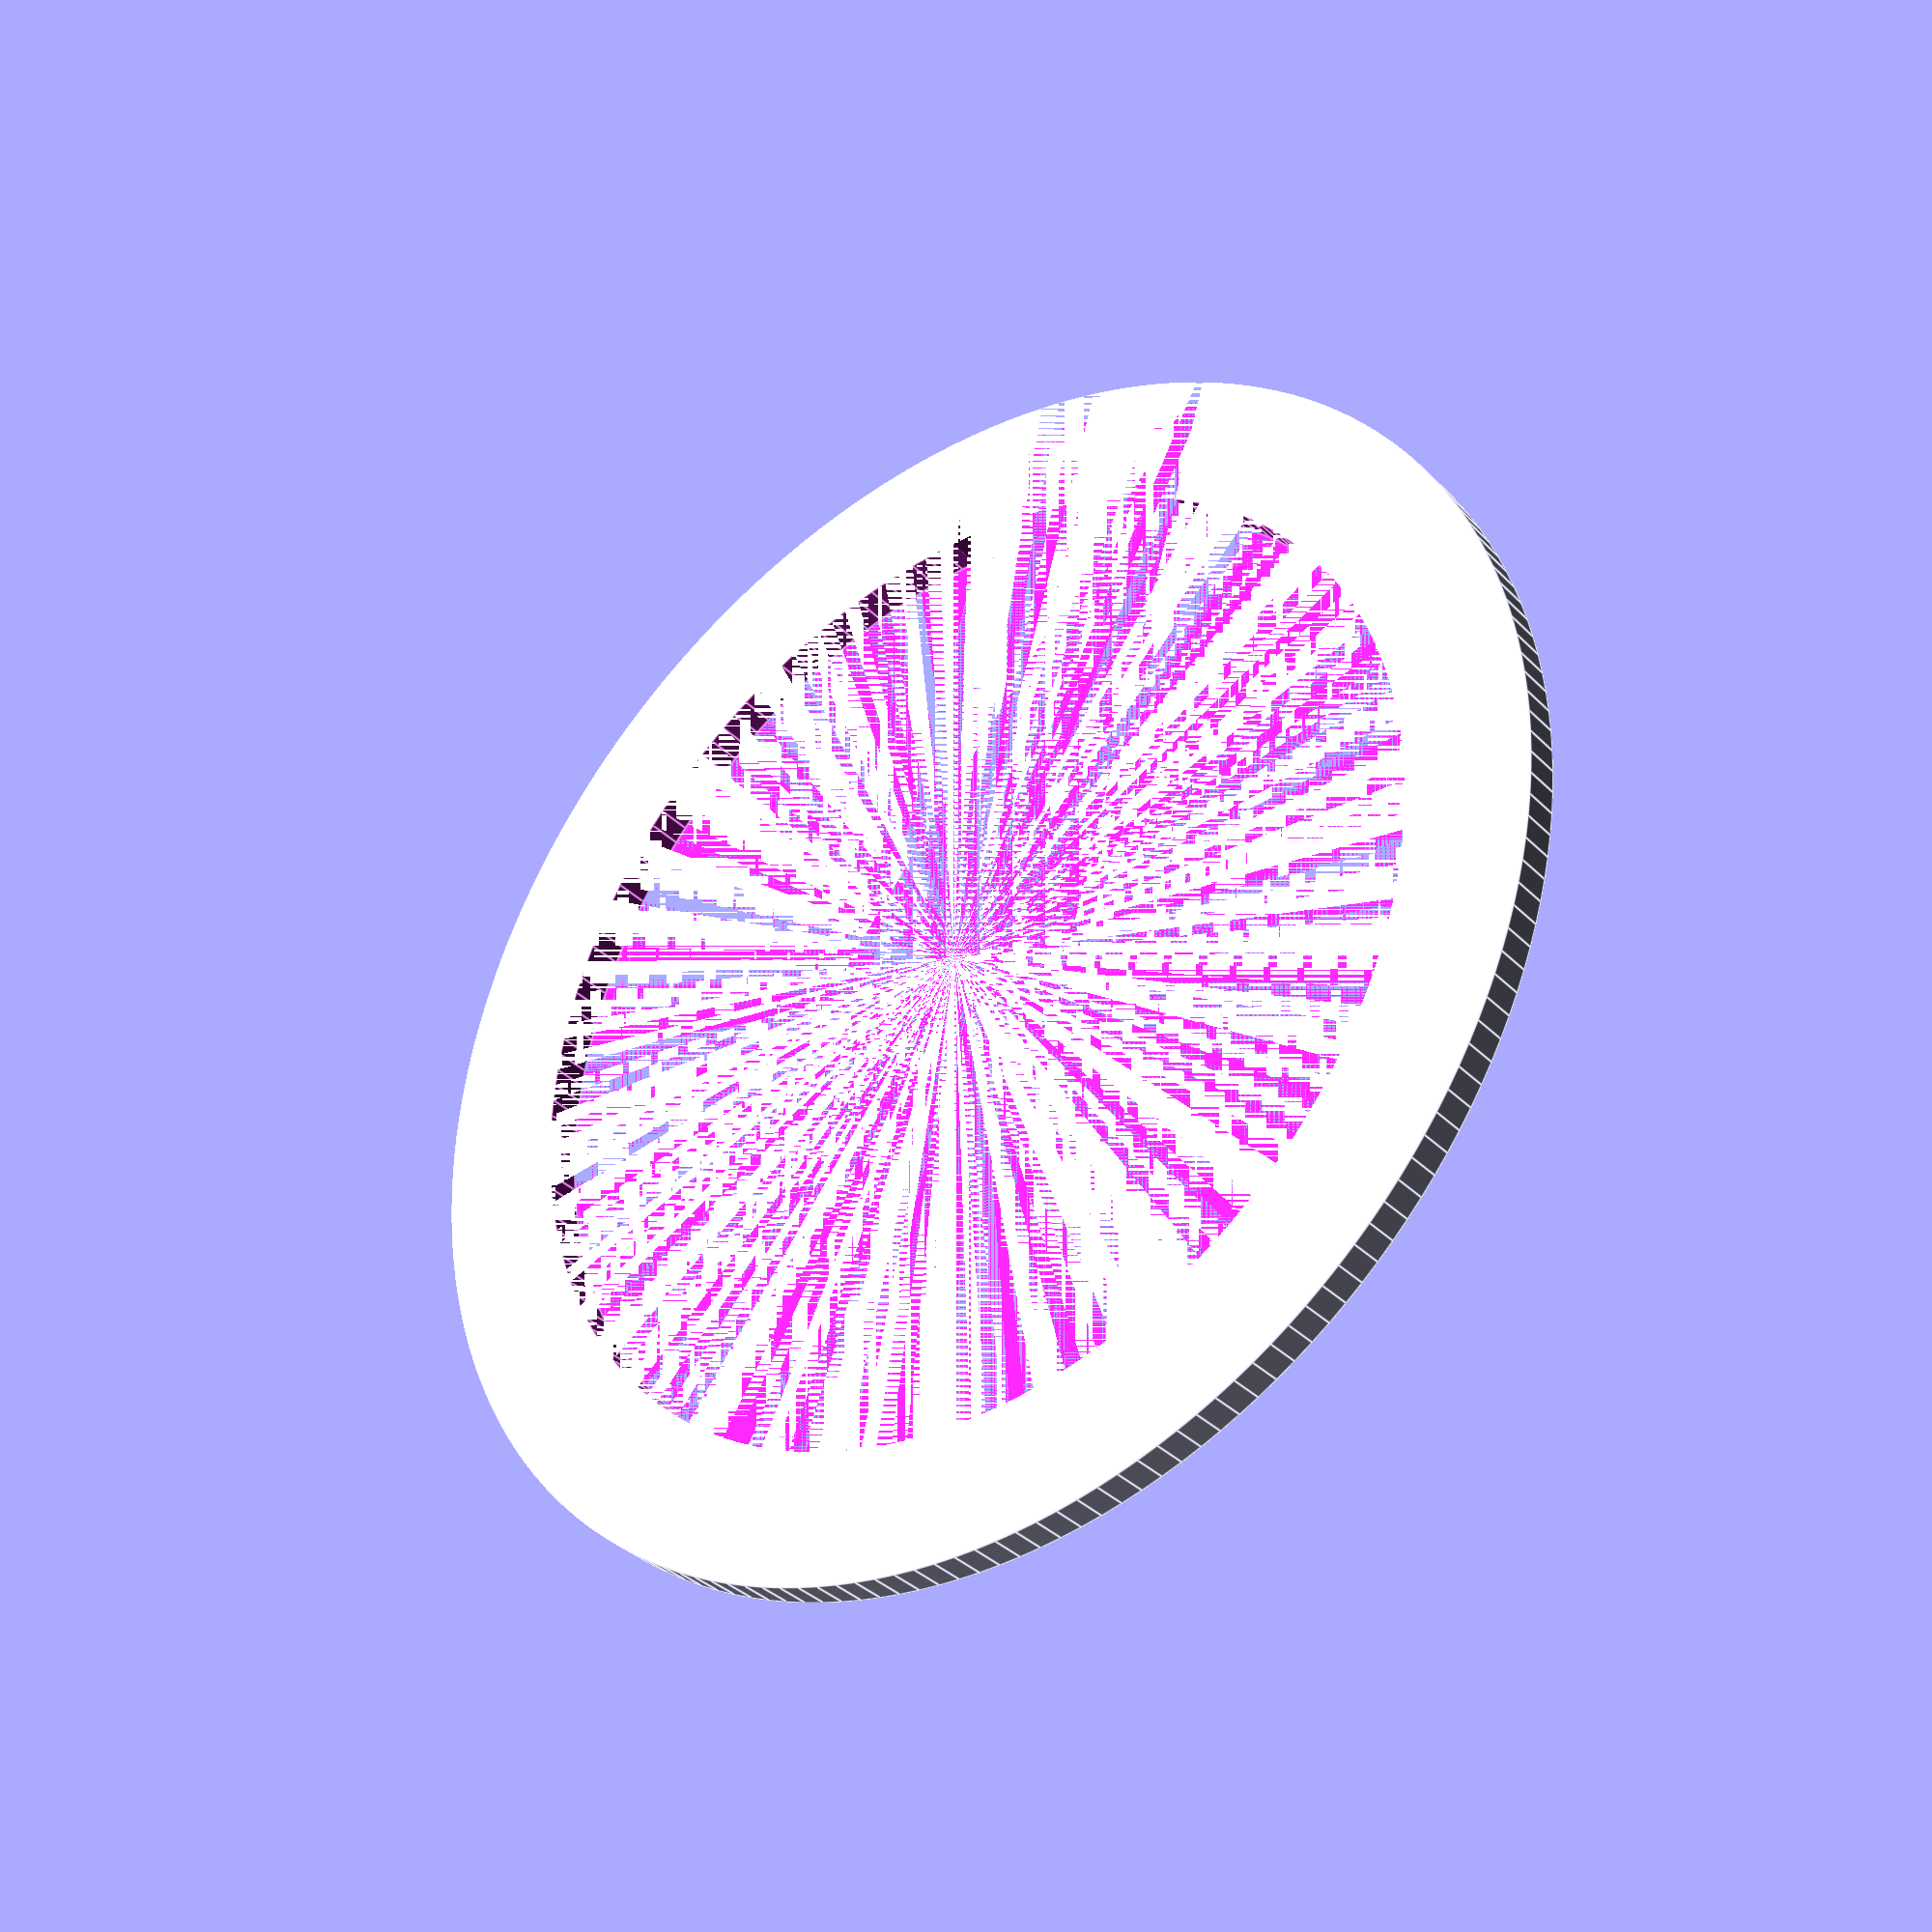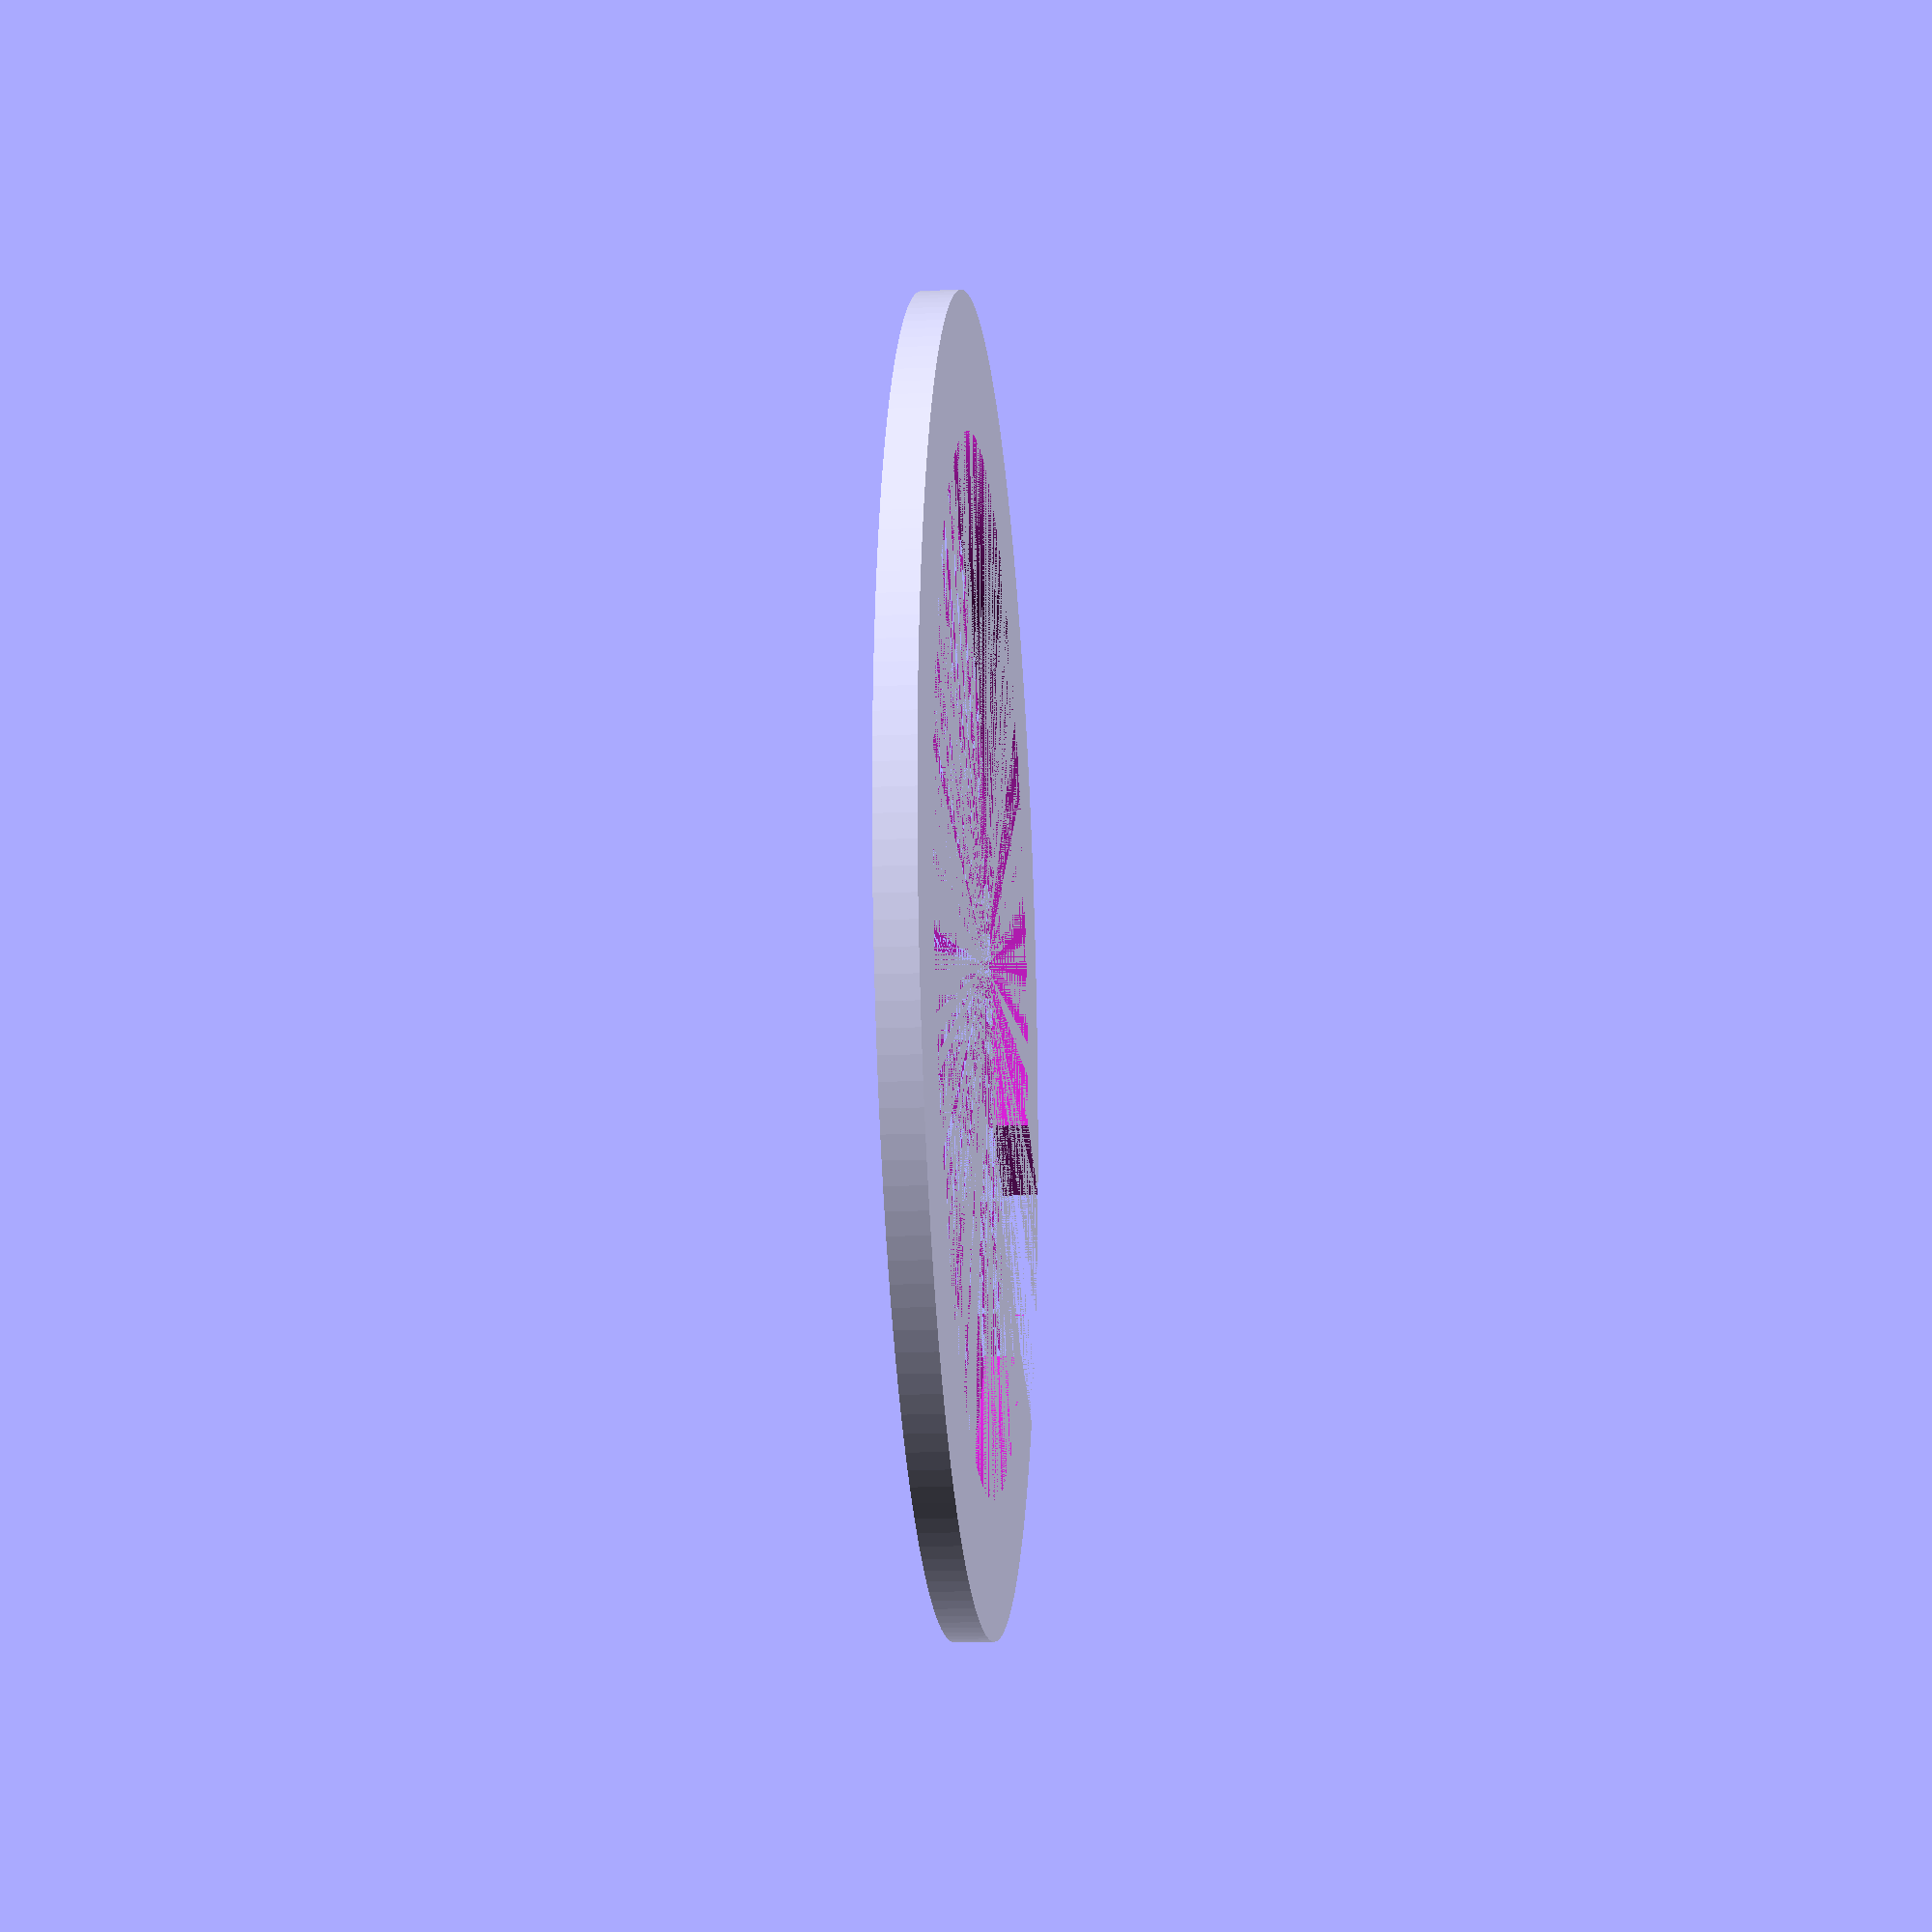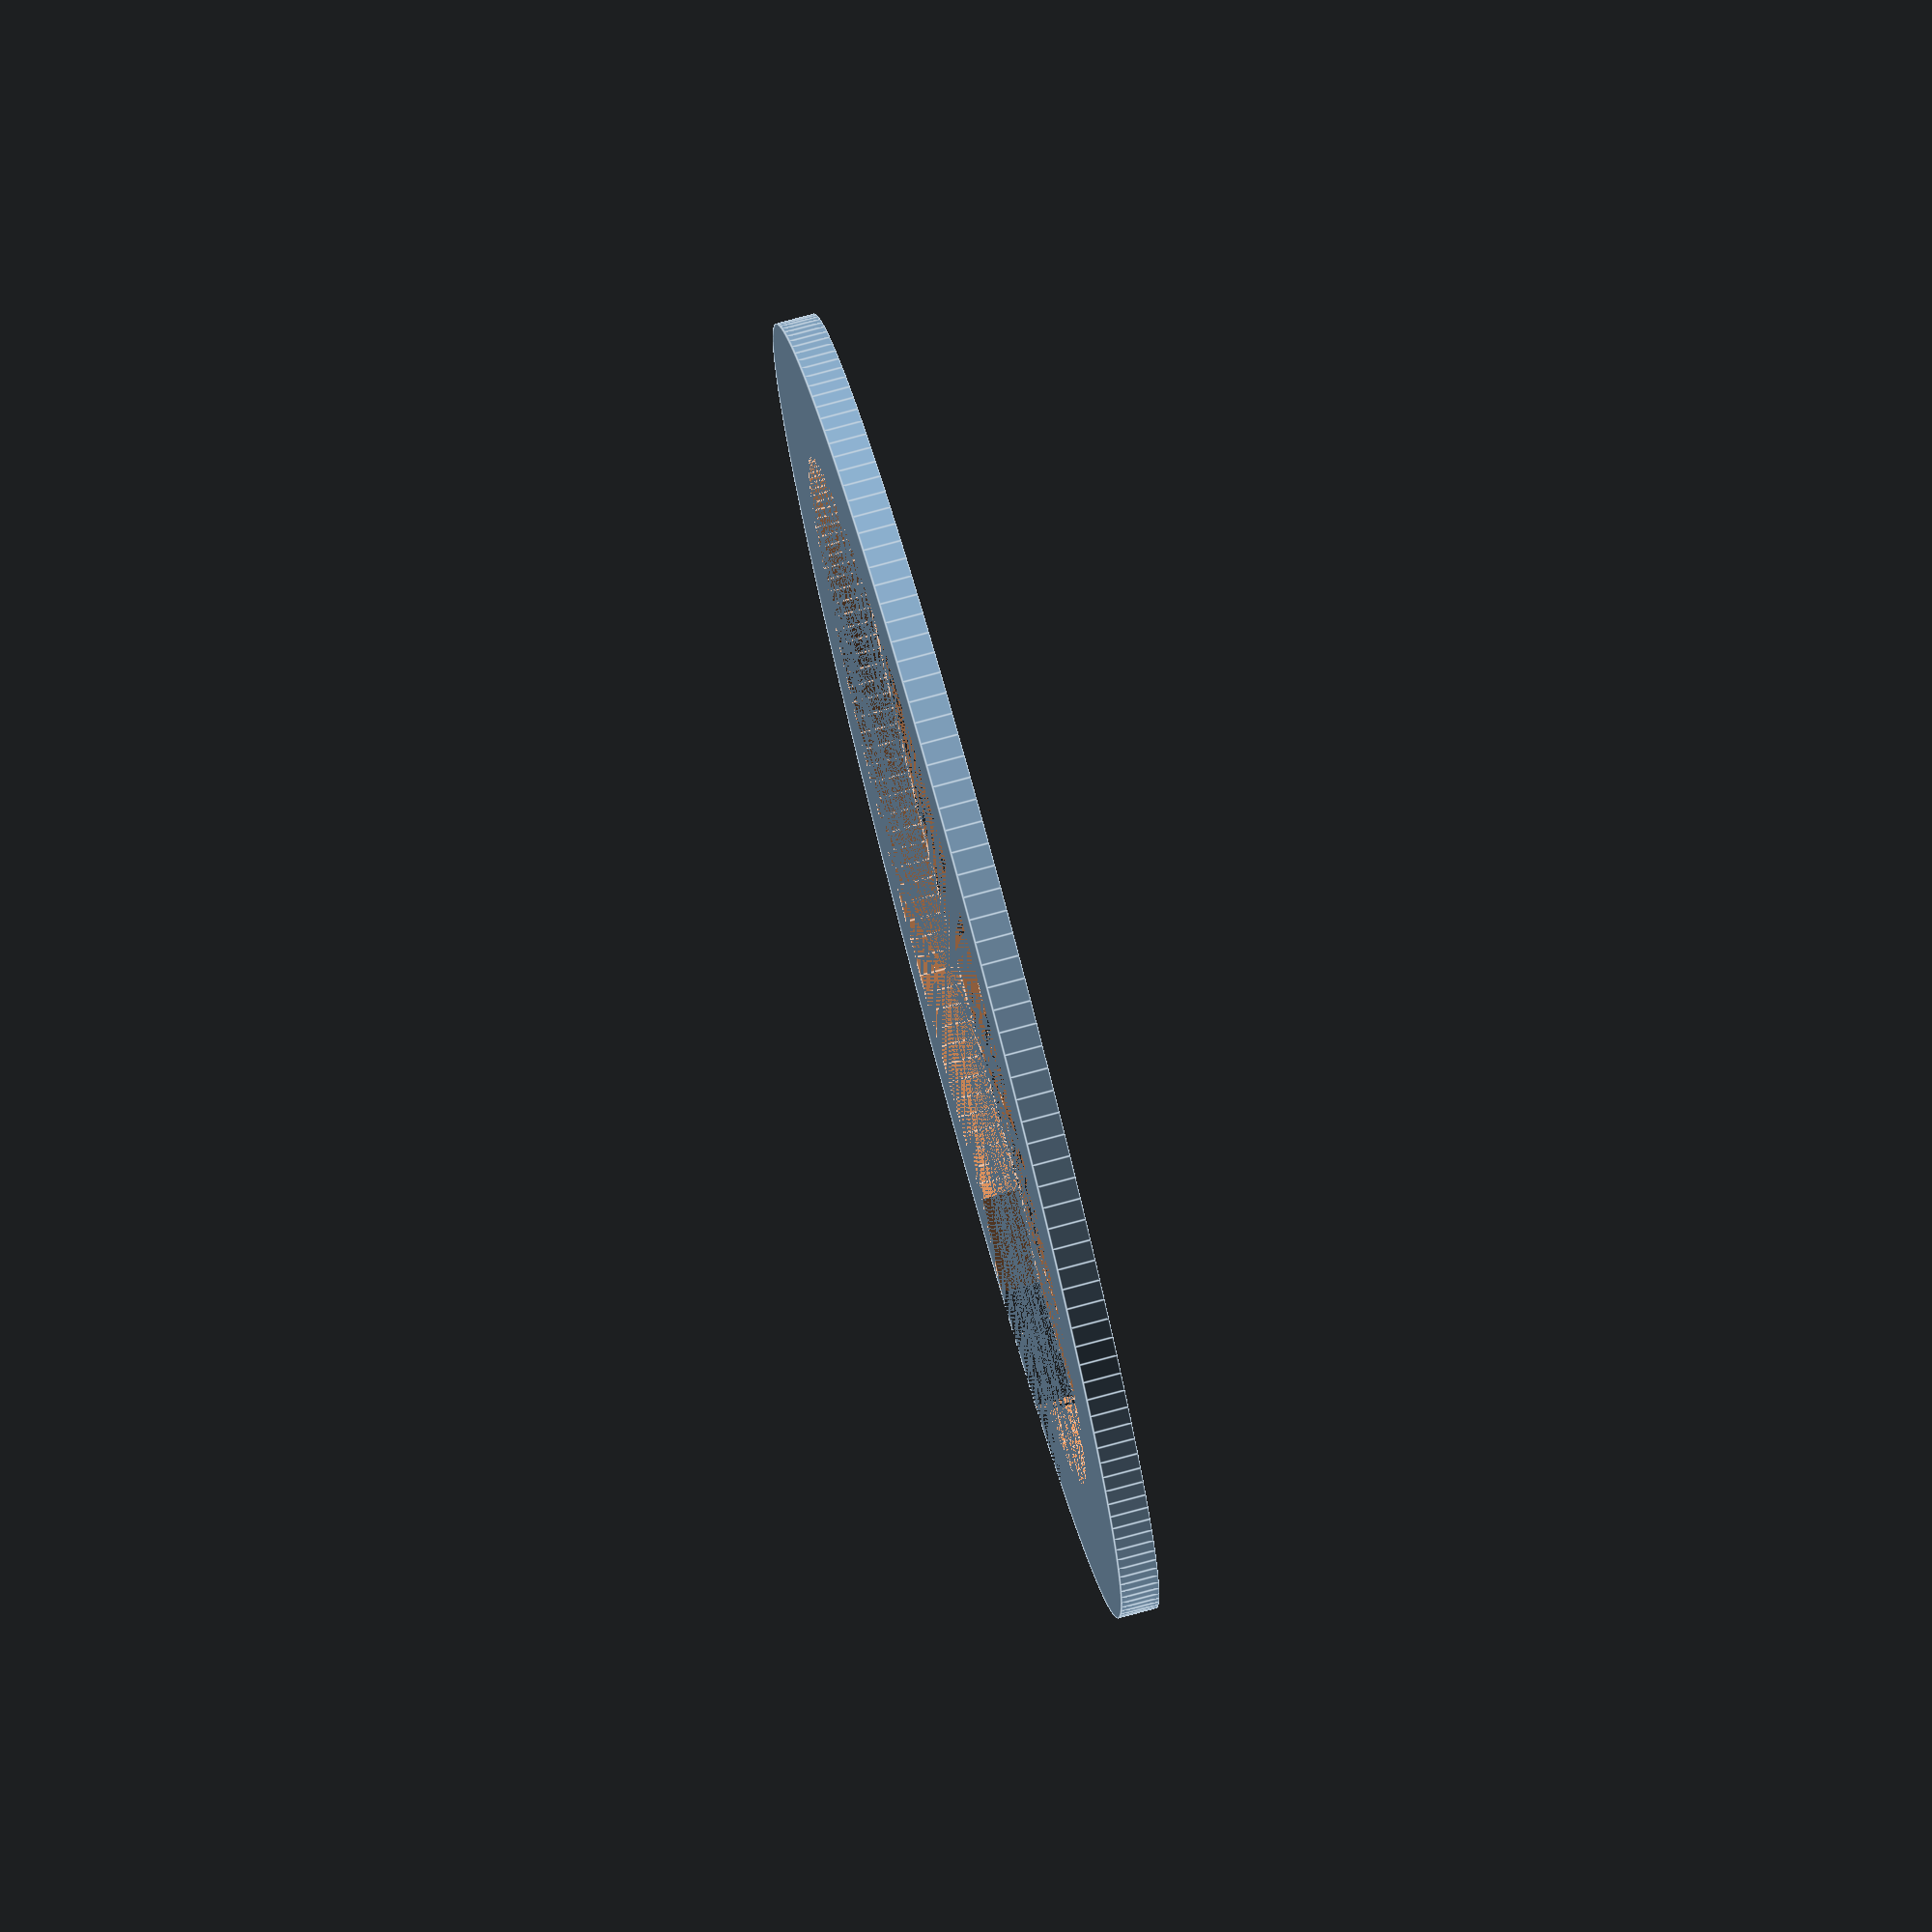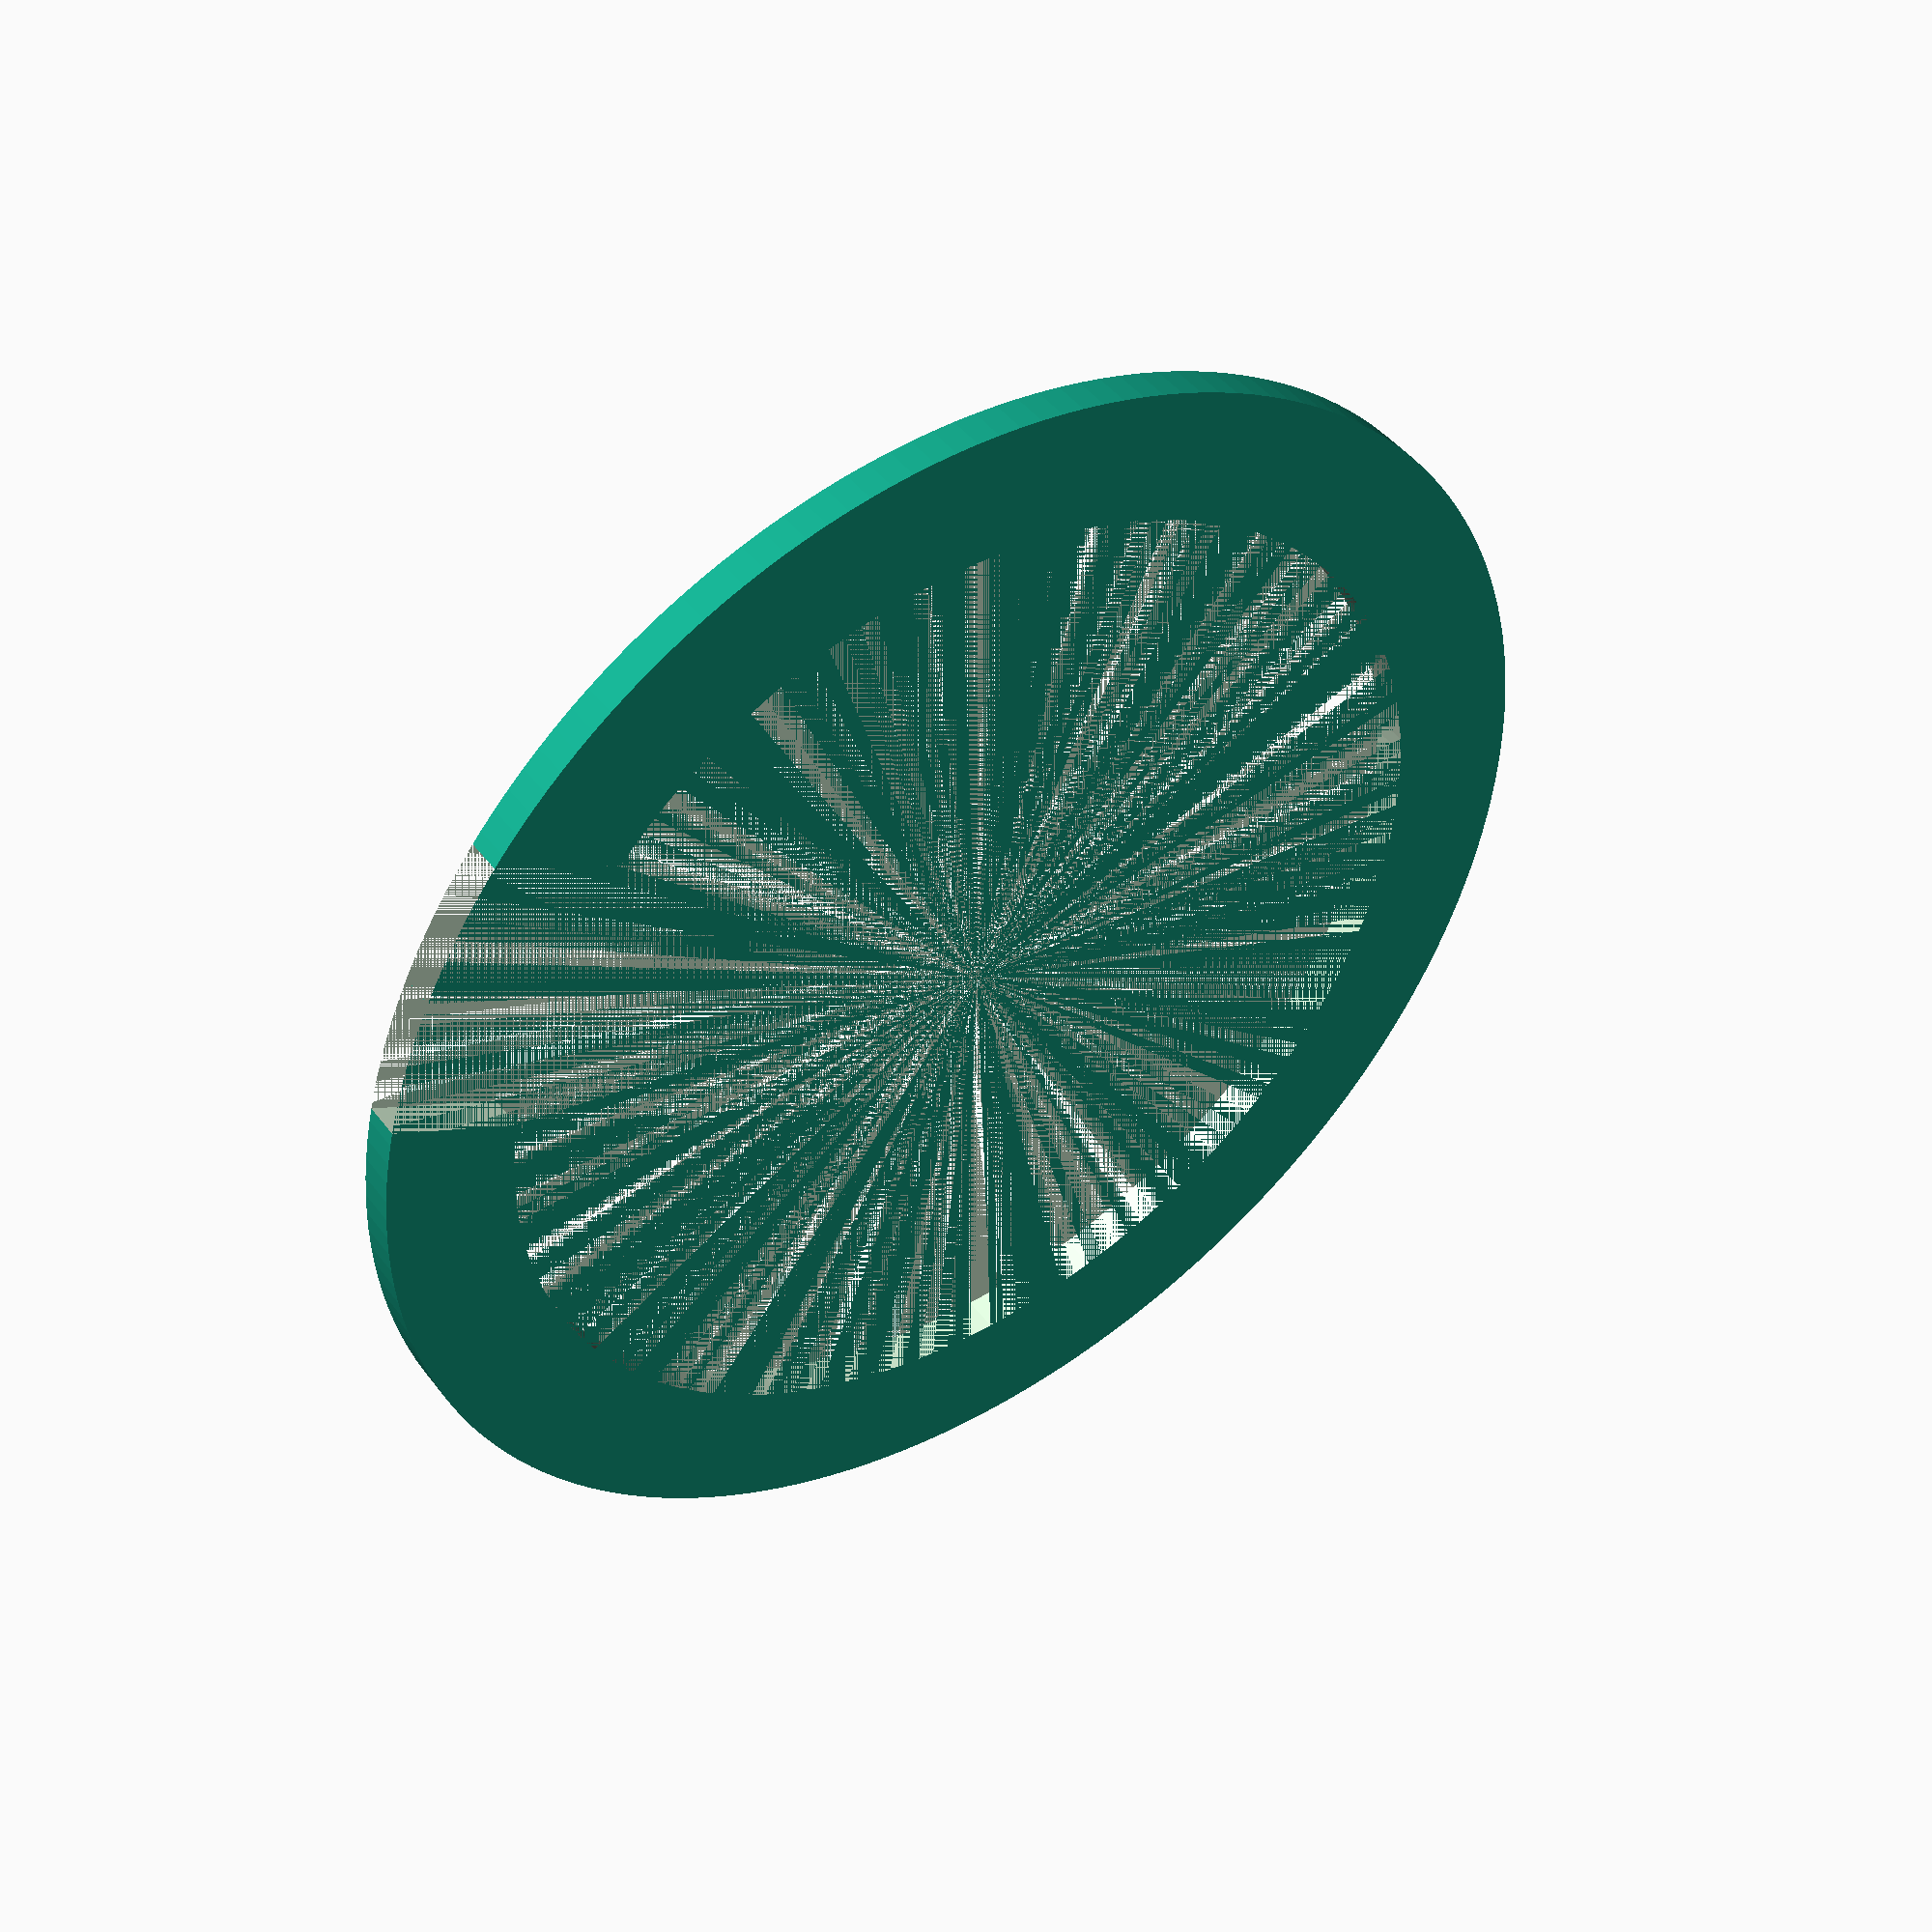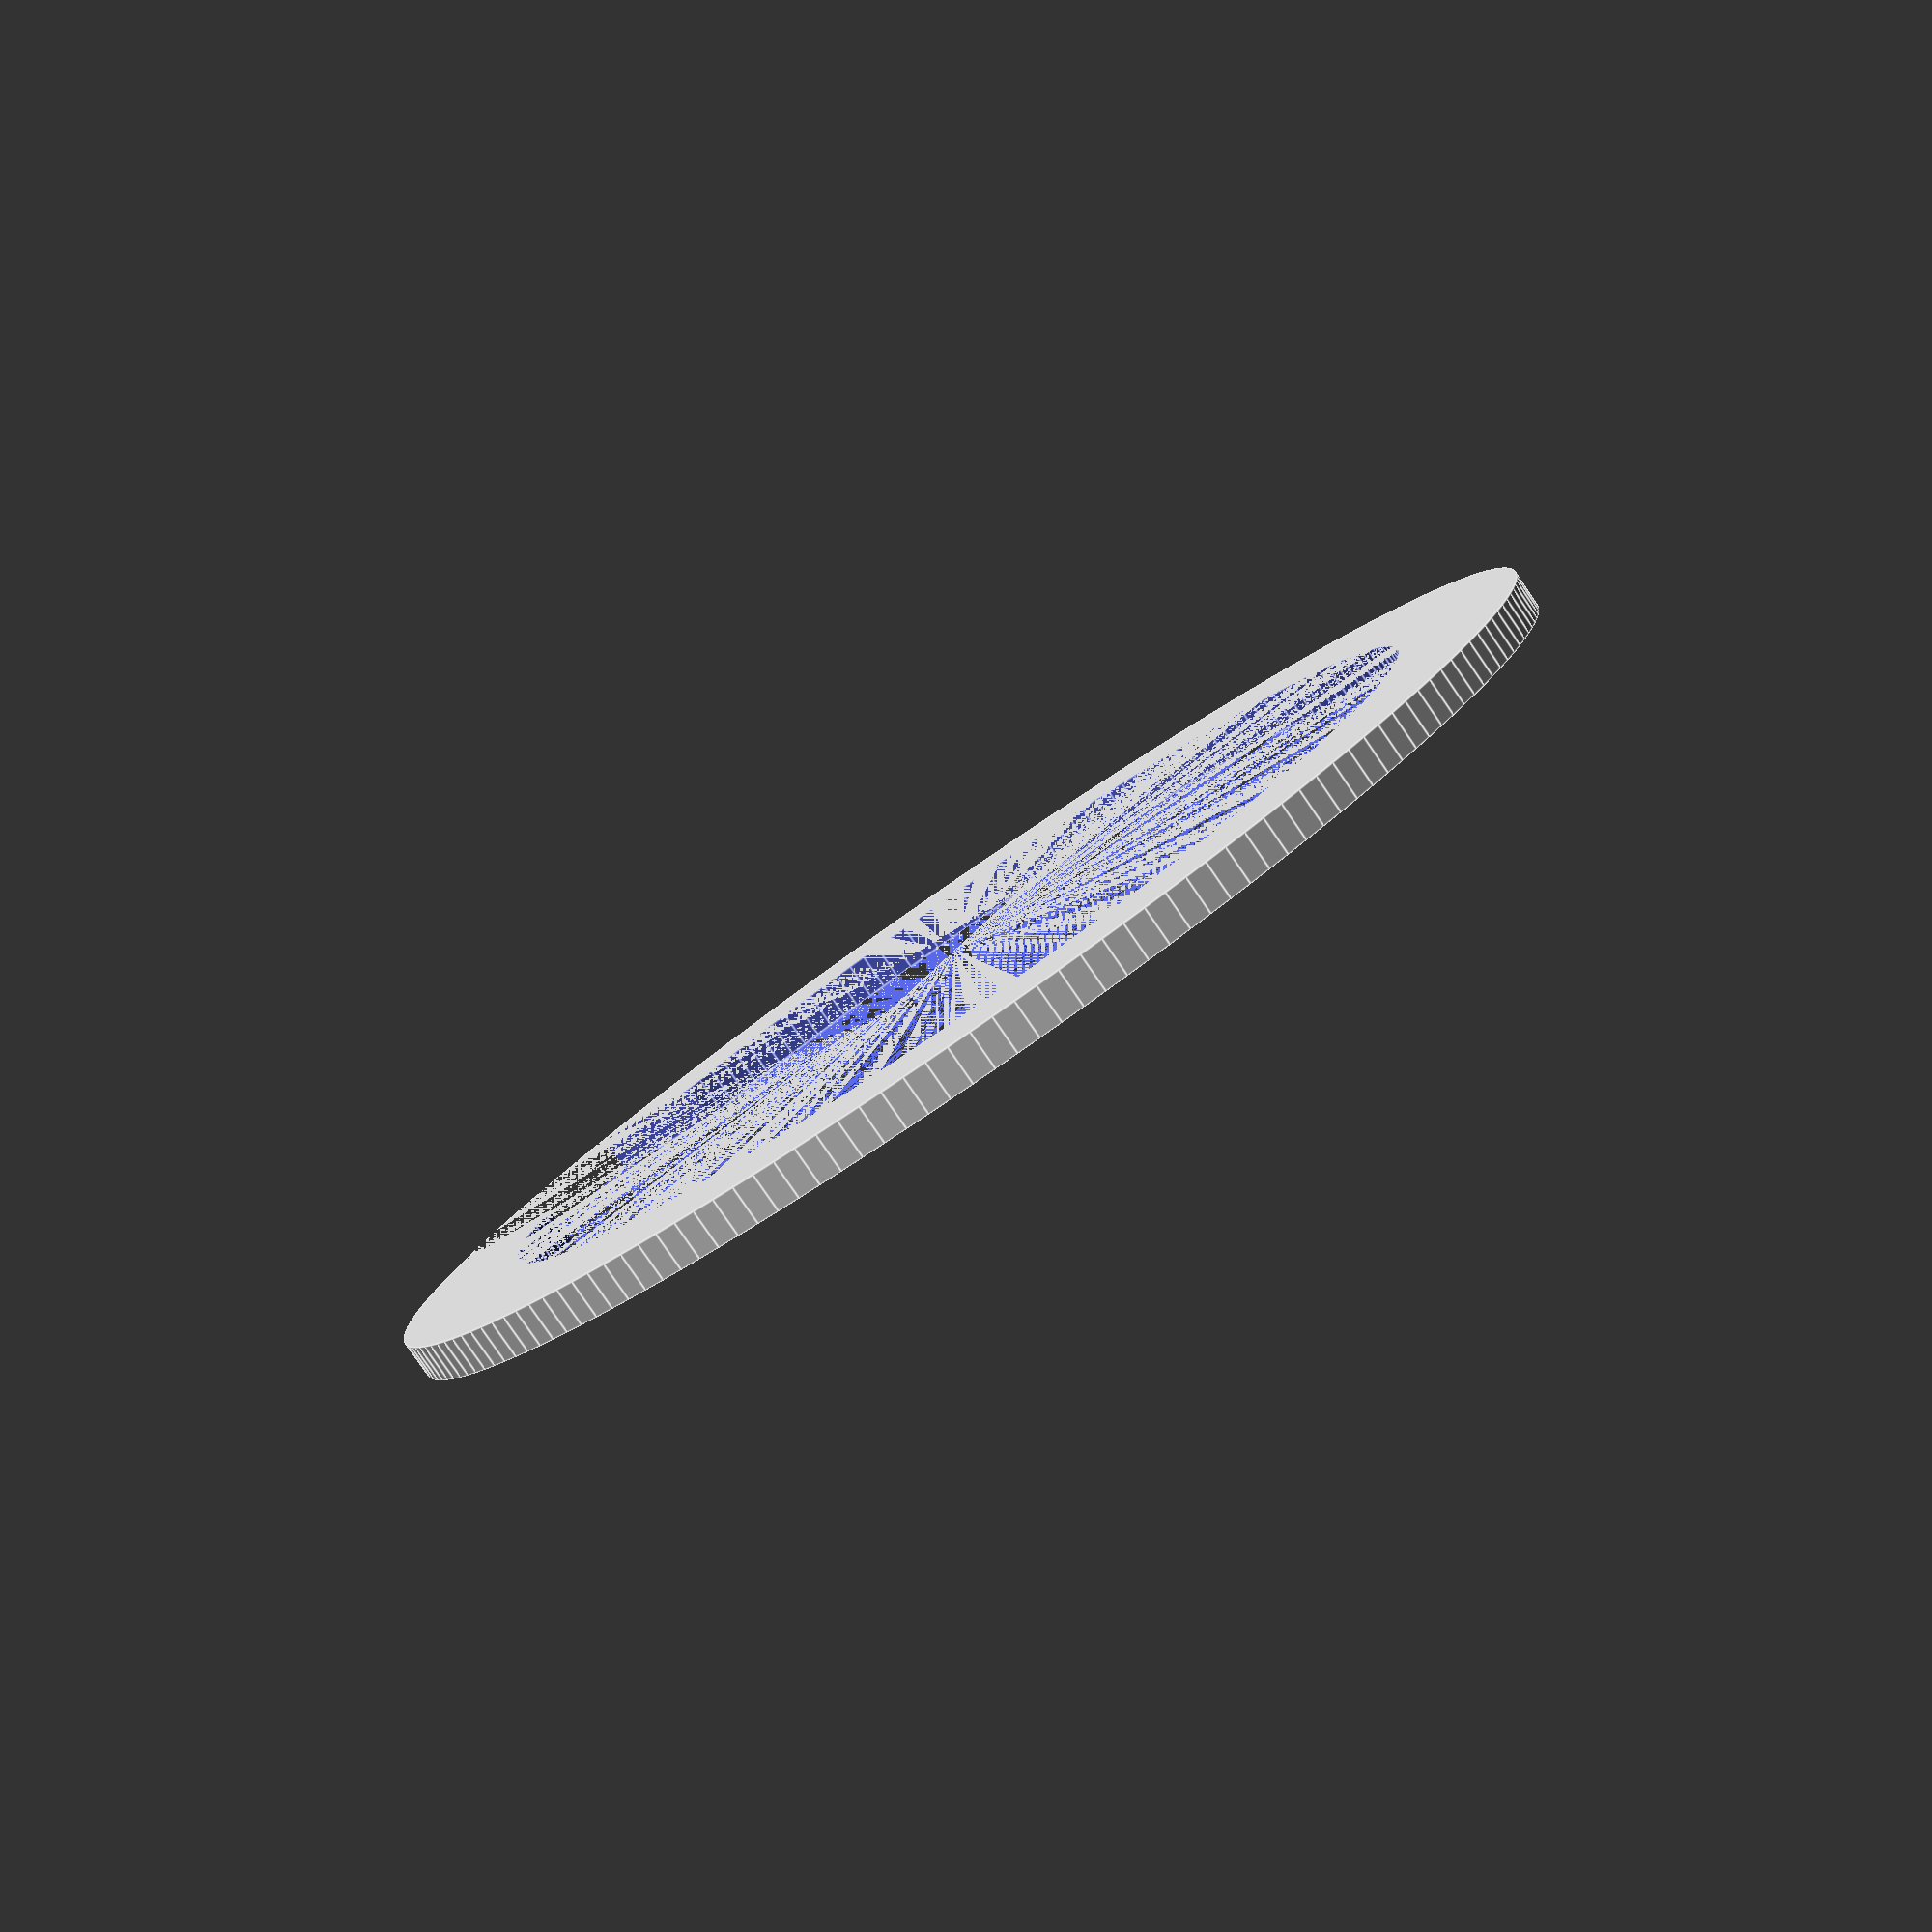
<openscad>
height = 2;
radius = 34;
width = 7;
slot_width=15;
resol = 180;
difference(){
    cylinder(h=height,r=radius,center=true,$fn=resol);
    cylinder(h=height,r=radius-width,center=true,$fn=resol);
    translate([0,-slot_width/2,-height/2]){
        cube([radius,slot_width,height]);    
    }
}
</openscad>
<views>
elev=214.4 azim=74.1 roll=323.0 proj=p view=edges
elev=15.4 azim=159.9 roll=95.3 proj=p view=solid
elev=101.4 azim=239.3 roll=105.1 proj=o view=edges
elev=316.0 azim=334.0 roll=145.9 proj=p view=wireframe
elev=82.9 azim=212.5 roll=34.6 proj=p view=edges
</views>
